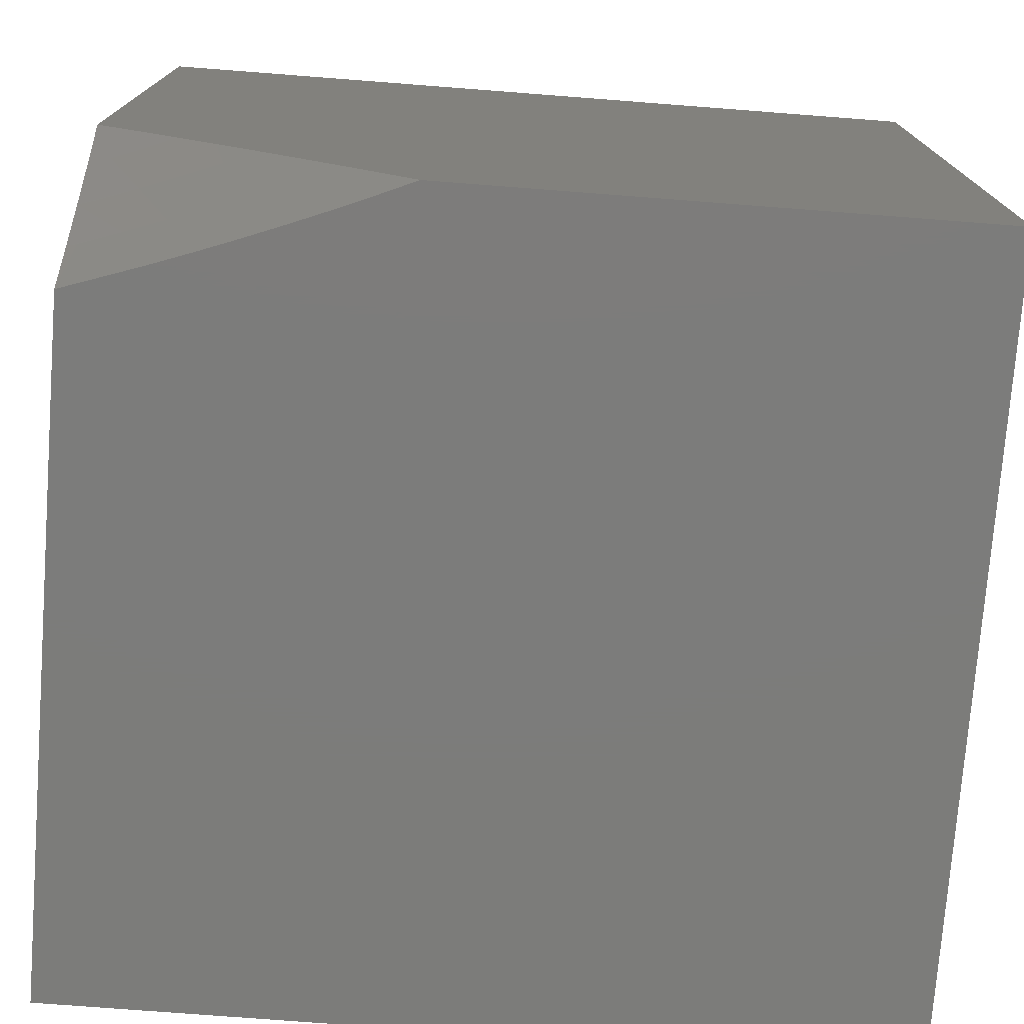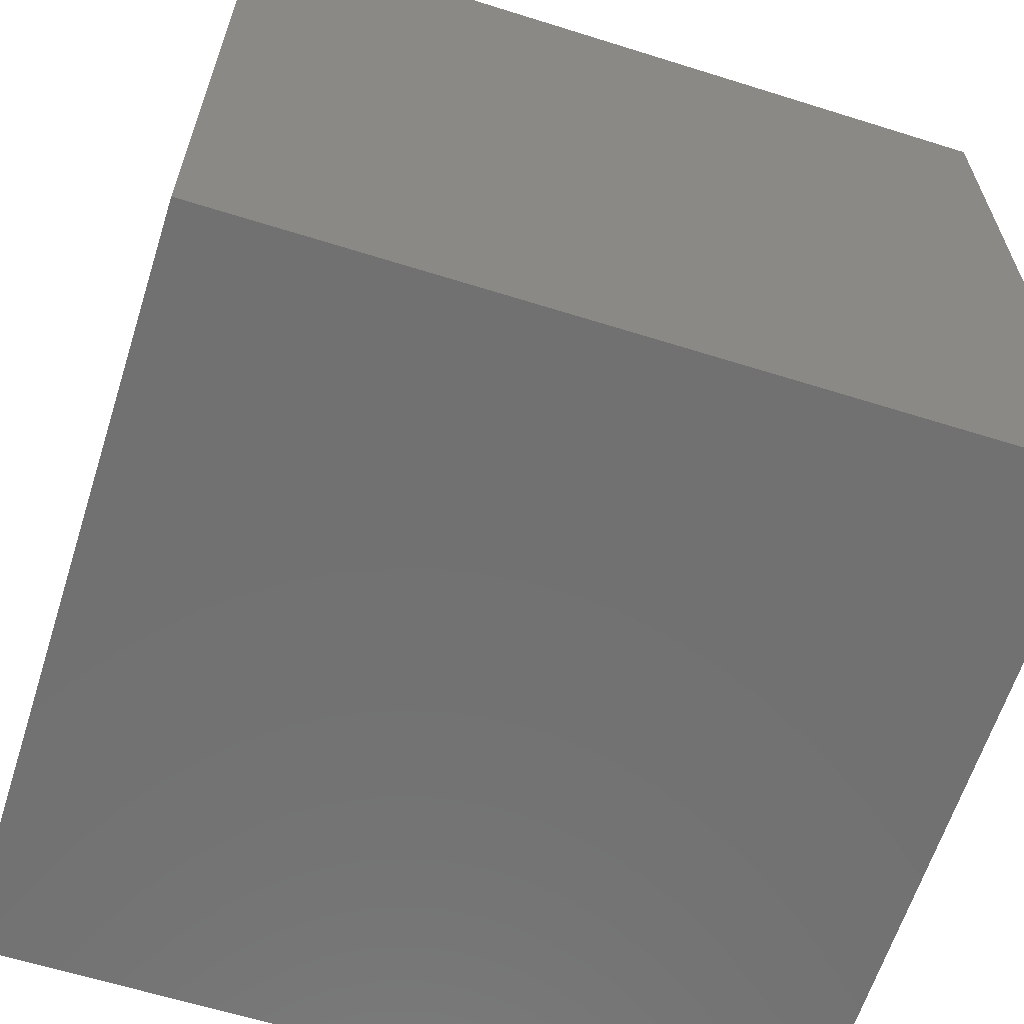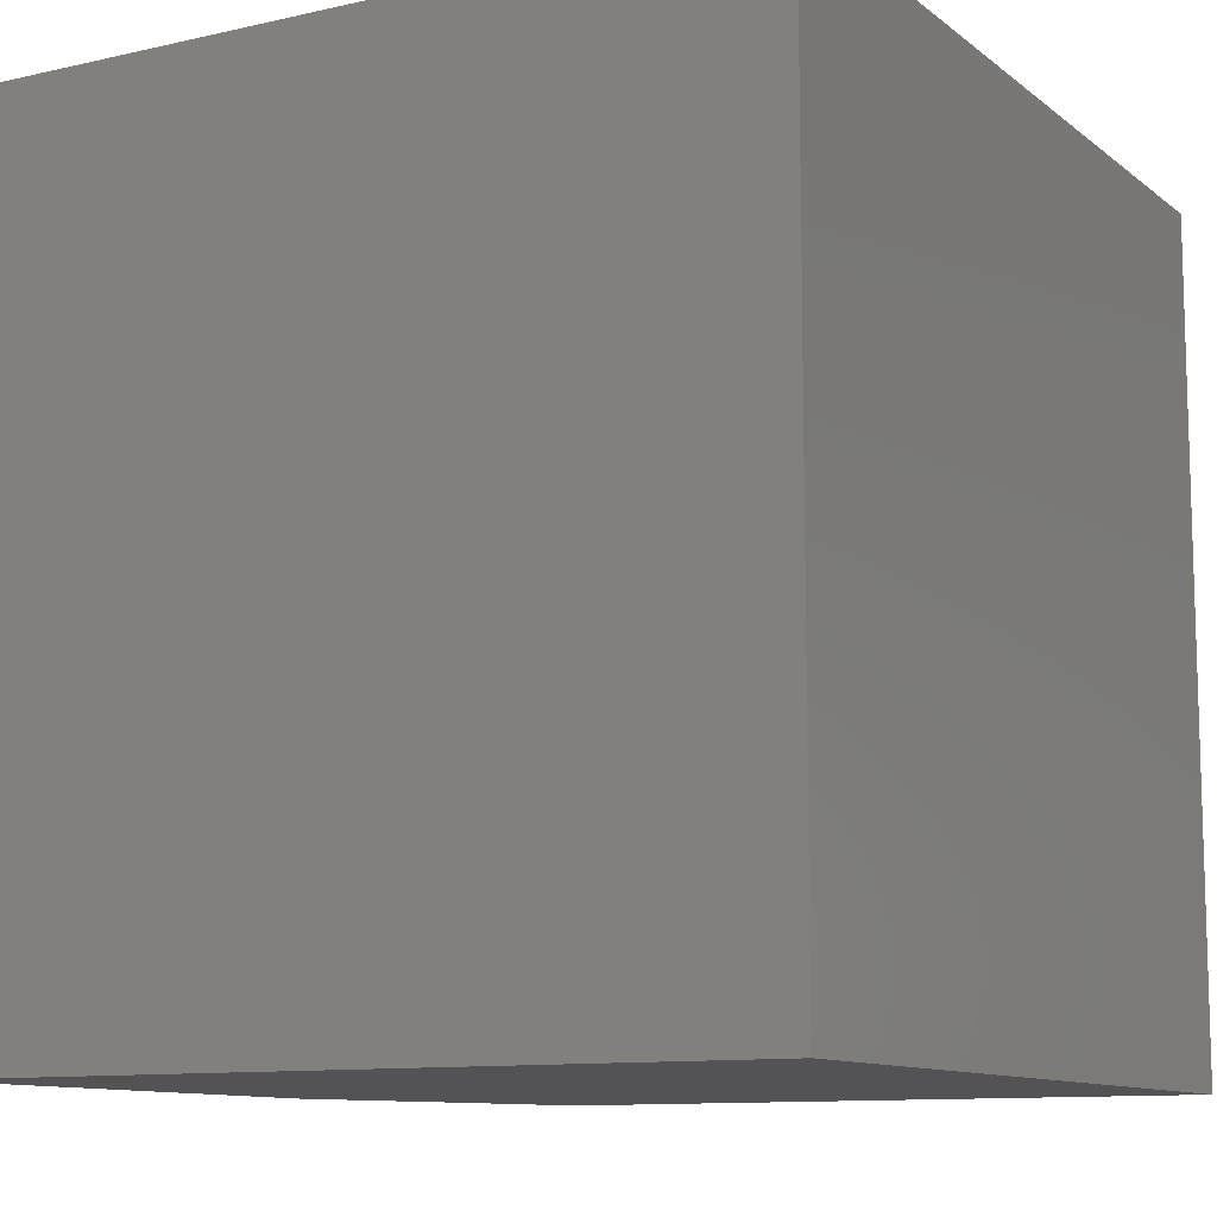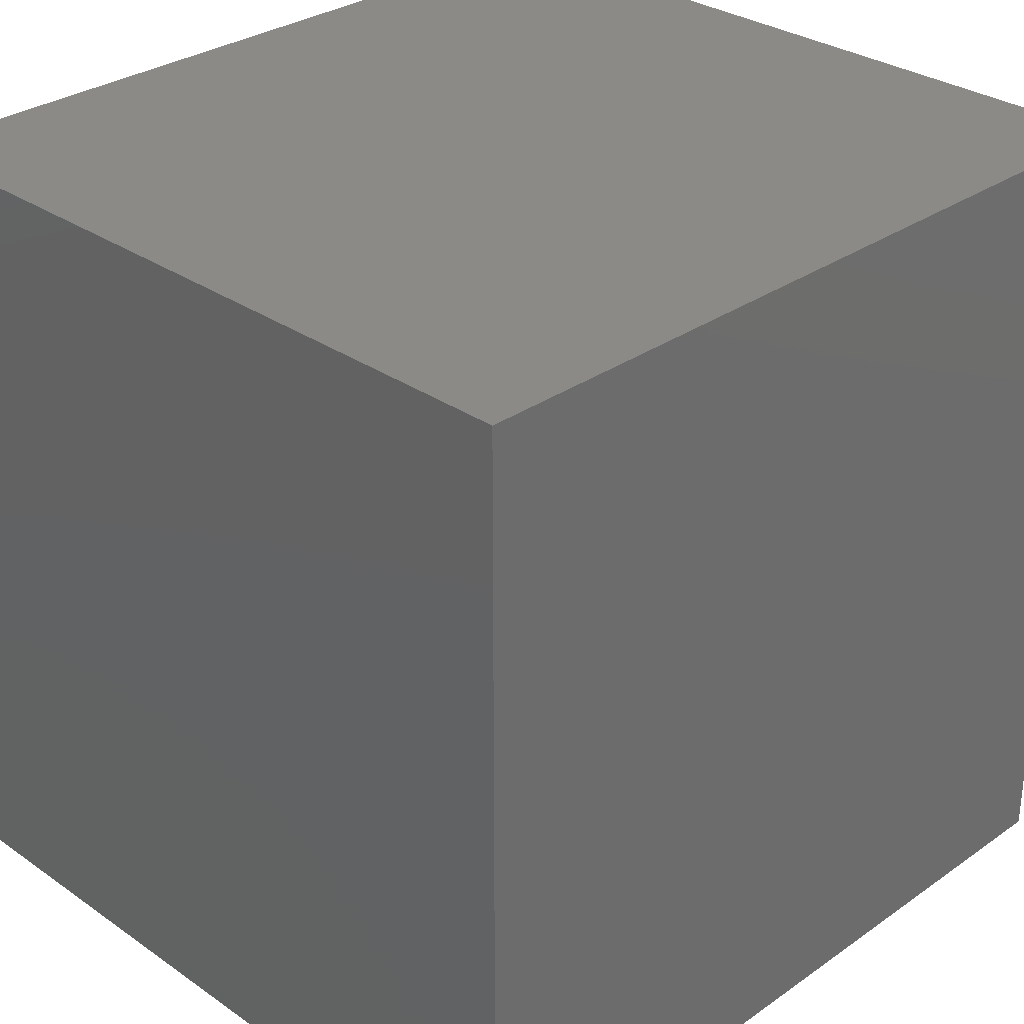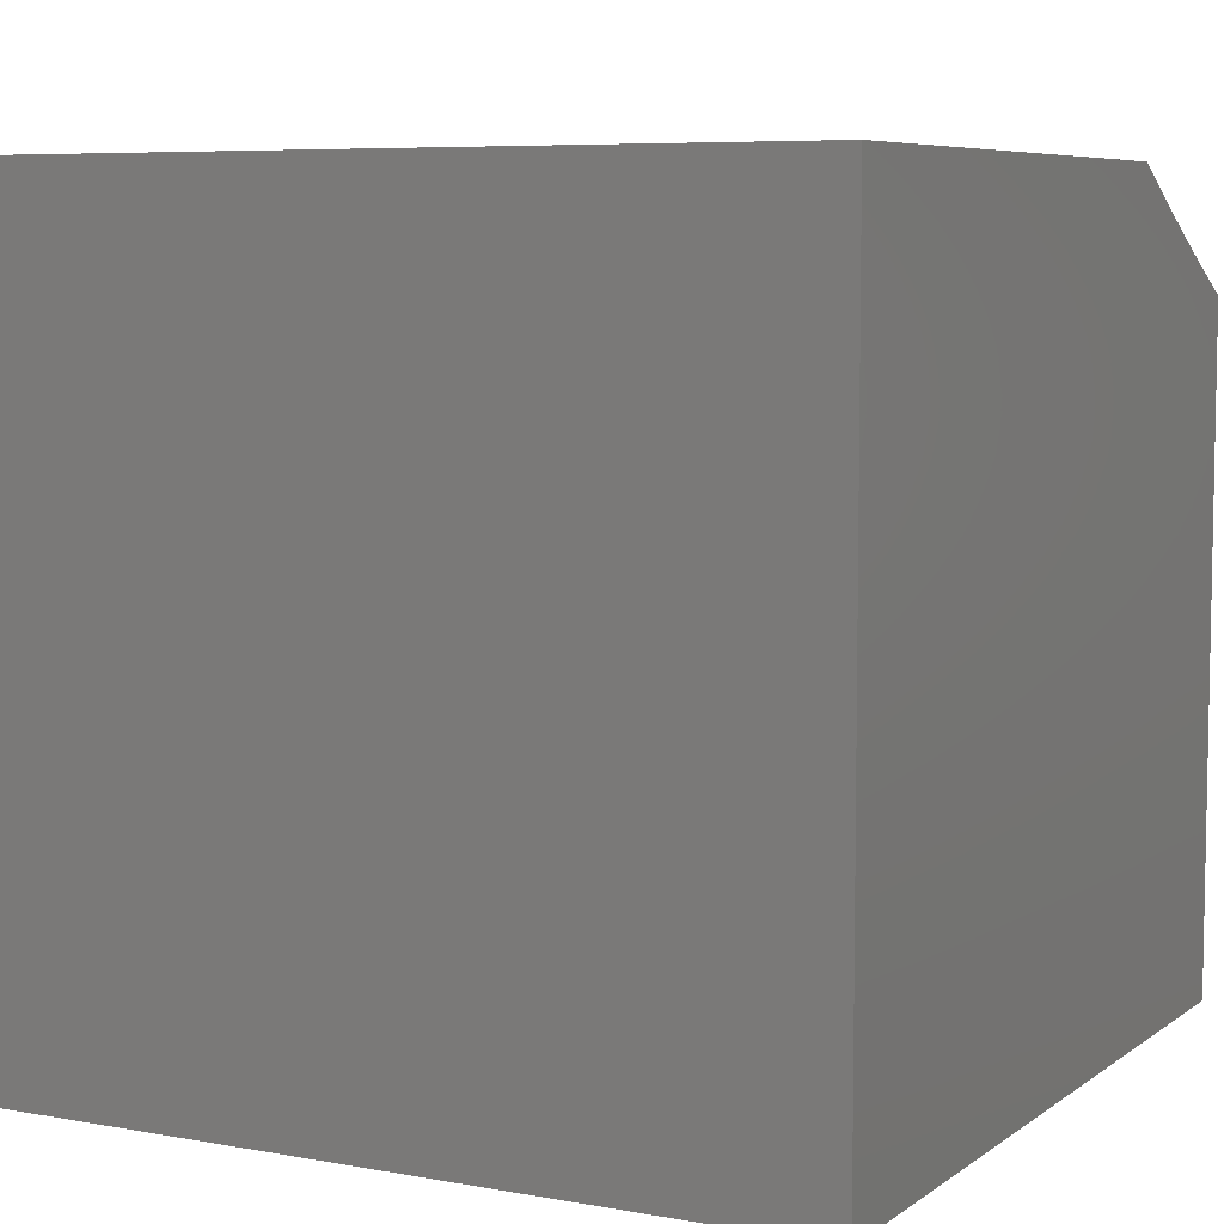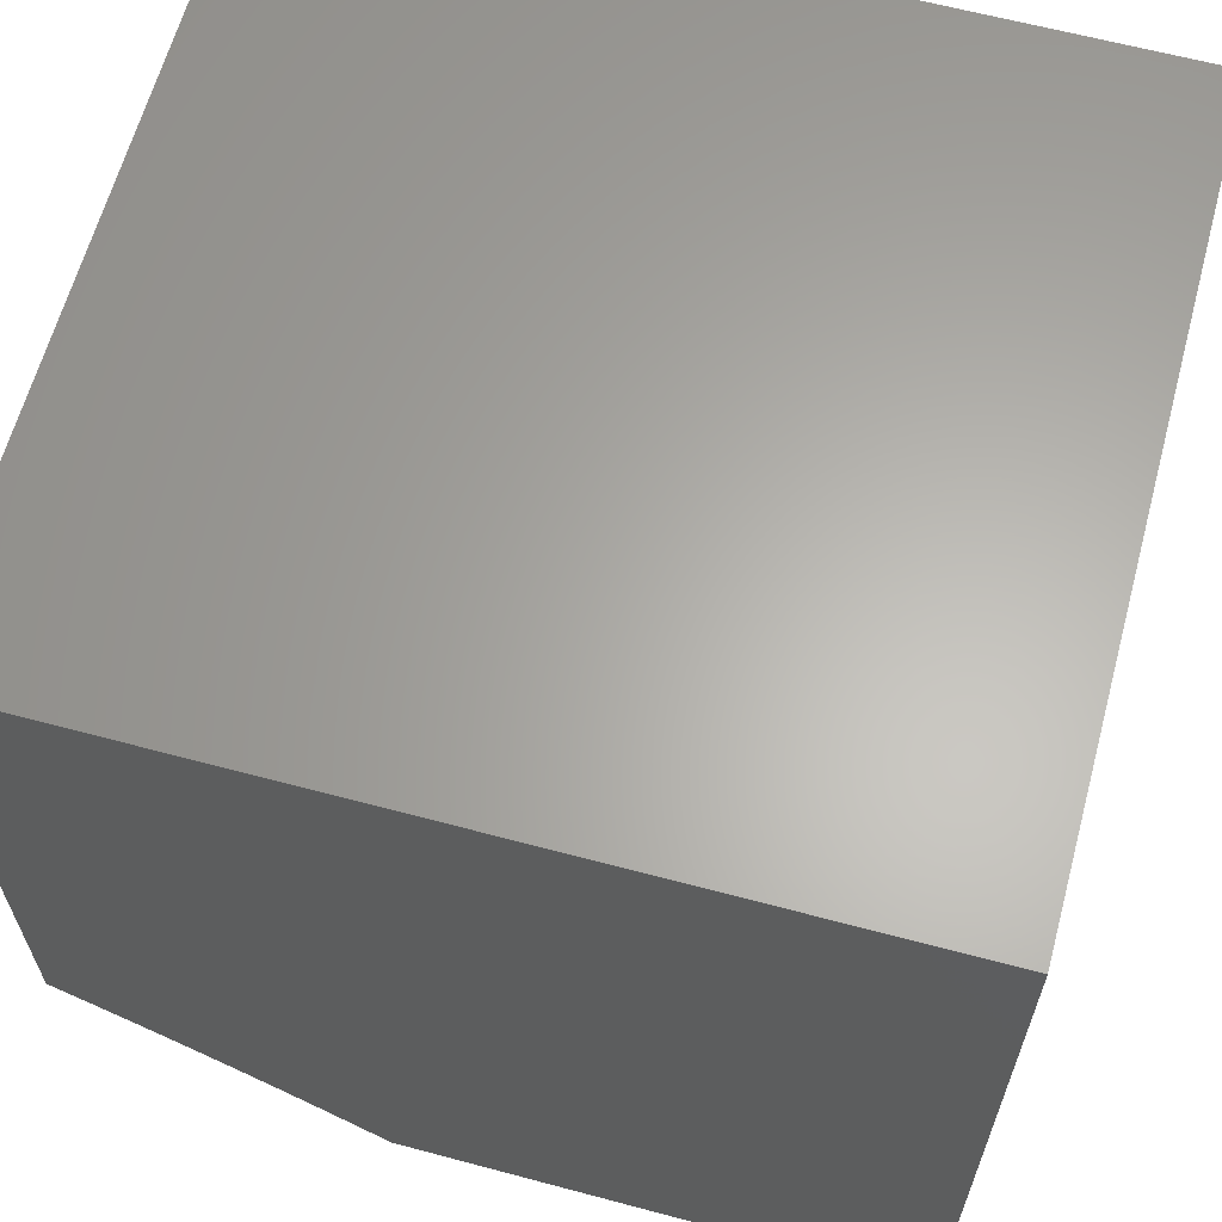
<metadata>
{"format":"stl","ext":"stl","renderer":"f3d","projection":"perspective","resolution":1024,"background":"white","views":[{"elev":-75.4,"azim":175.6,"up":"+Z"},{"elev":-63.0,"azim":-17.6,"up":"+Z"},{"elev":-10.8,"azim":-60.5,"up":"+Z"},{"elev":30.6,"azim":134.9,"up":"+Z"},{"elev":6.7,"azim":28.0,"up":"+Y"},{"elev":63.3,"azim":-164.9,"up":"+Z"}]}
</metadata>
<code>
# stl→obj: 38 verts, 72 faces
v -2 -8.107 3.068
v -2 -8.142 3
v -2.012 -8.104 3.066
v -2.094 -8.109 3
v -2.059 -8.088 3.066
v -2.141 -8.093 3
v -2.105 -8.071 3.066
v -2.187 -8.075 3
v -2.151 -8.054 3.066
v -2.233 -8.057 3
v -2.196 -8.036 3.066
v -2.279 -8.039 3
v -2.24 -8.018 3.066
v -2.325 -8.02 3
v -2.28 -8 3.069
v -2.325 -8 3.035
v -2.37 -8 3
v -2.235 -8 3.102
v -2.189 -8 3.134
v -2.155 -8.015 3.132
v -2.11 -8.033 3.132
v -2.066 -8.05 3.132
v -2.02 -8.066 3.132
v -2 -8.072 3.133
v -2 -8.037 3.197
v -2.025 -8.028 3.195
v -2 -8 3.258
v -2.048 -8 3.228
v -2.069 -8.011 3.195
v -2.095 -8 3.198
v -2.142 -8 3.166
v -2 -8.945 3
v -2 -8.945 4
v -3 -8.945 3
v -3 -8.945 4
v -2 -8 4
v -3 -8 4
v -3 -8 3
f 1 2 3
f 3 2 4
f 3 4 5
f 5 4 6
f 5 6 7
f 7 6 8
f 7 8 9
f 9 8 10
f 9 10 11
f 11 10 12
f 11 12 13
f 13 12 14
f 13 14 15
f 15 14 16
f 16 14 17
f 15 18 13
f 13 18 19
f 13 19 11
f 11 19 20
f 11 20 9
f 9 20 21
f 9 21 7
f 7 21 22
f 7 22 5
f 5 22 23
f 5 23 24
f 24 23 22
f 24 22 25
f 25 22 26
f 25 26 27
f 27 26 28
f 28 26 29
f 28 29 30
f 30 29 21
f 30 21 20
f 19 31 20
f 20 31 30
f 24 1 5
f 5 1 3
f 29 26 22
f 29 22 21
f 32 33 34
f 34 33 35
f 27 28 36
f 36 28 30
f 36 30 31
f 36 31 37
f 37 31 19
f 37 19 18
f 18 15 37
f 37 15 16
f 37 16 38
f 38 16 17
f 38 17 34
f 34 17 14
f 34 14 12
f 12 10 34
f 34 10 32
f 32 10 8
f 32 8 6
f 6 4 32
f 32 4 2
f 35 33 37
f 37 33 36
f 34 35 38
f 38 35 37
f 2 1 32
f 32 1 24
f 32 24 25
f 32 25 33
f 33 25 27
f 33 27 36

</code>
